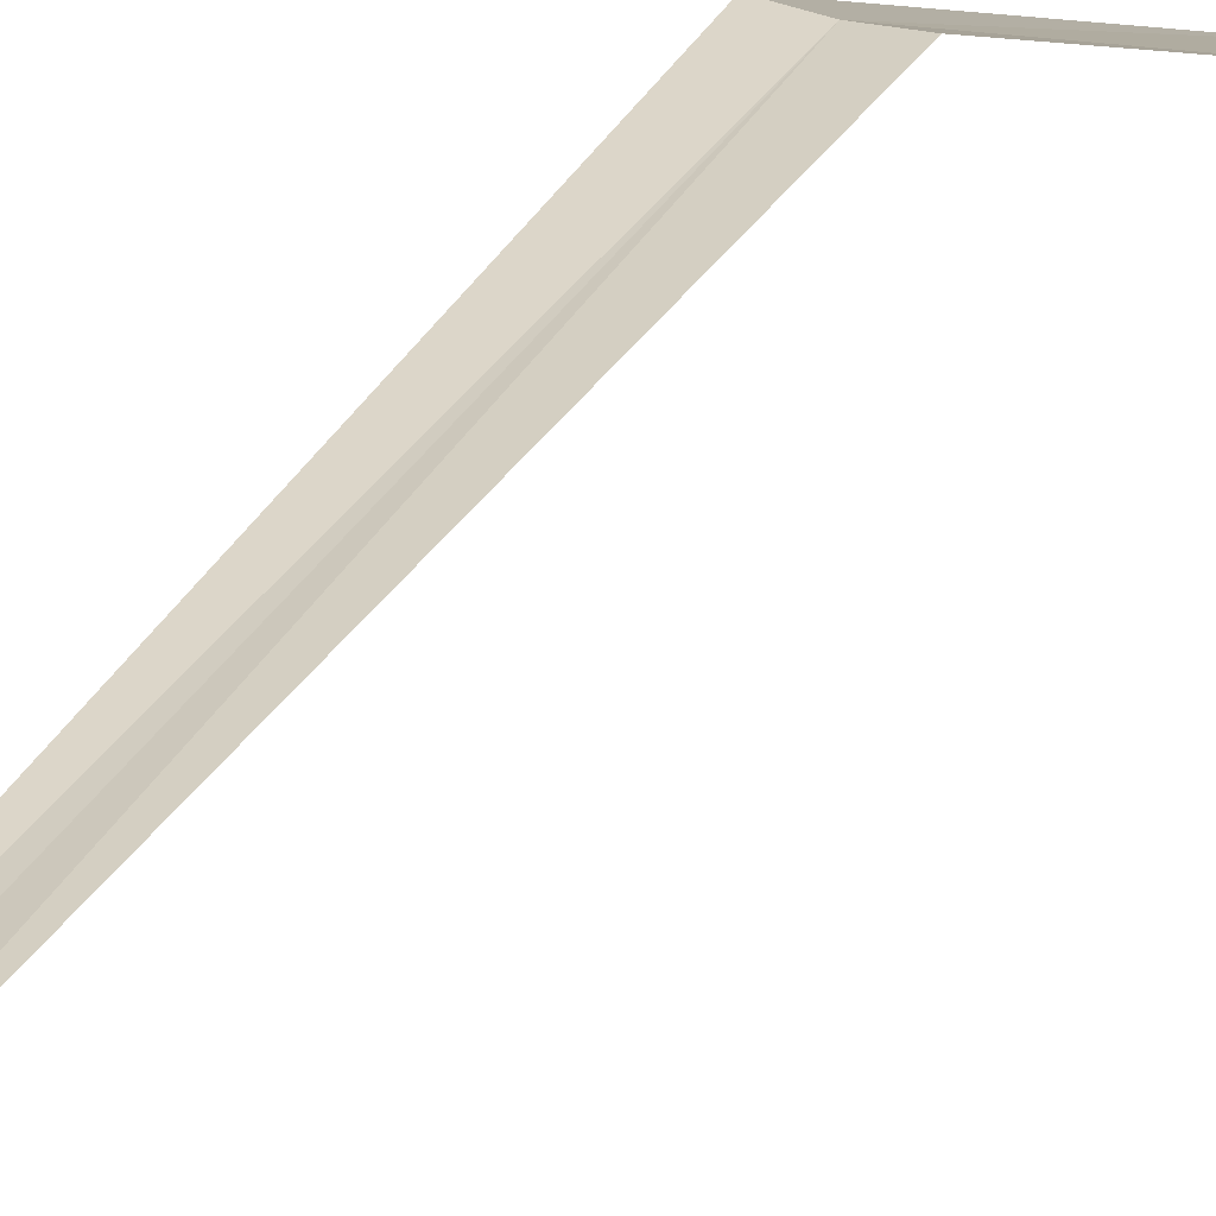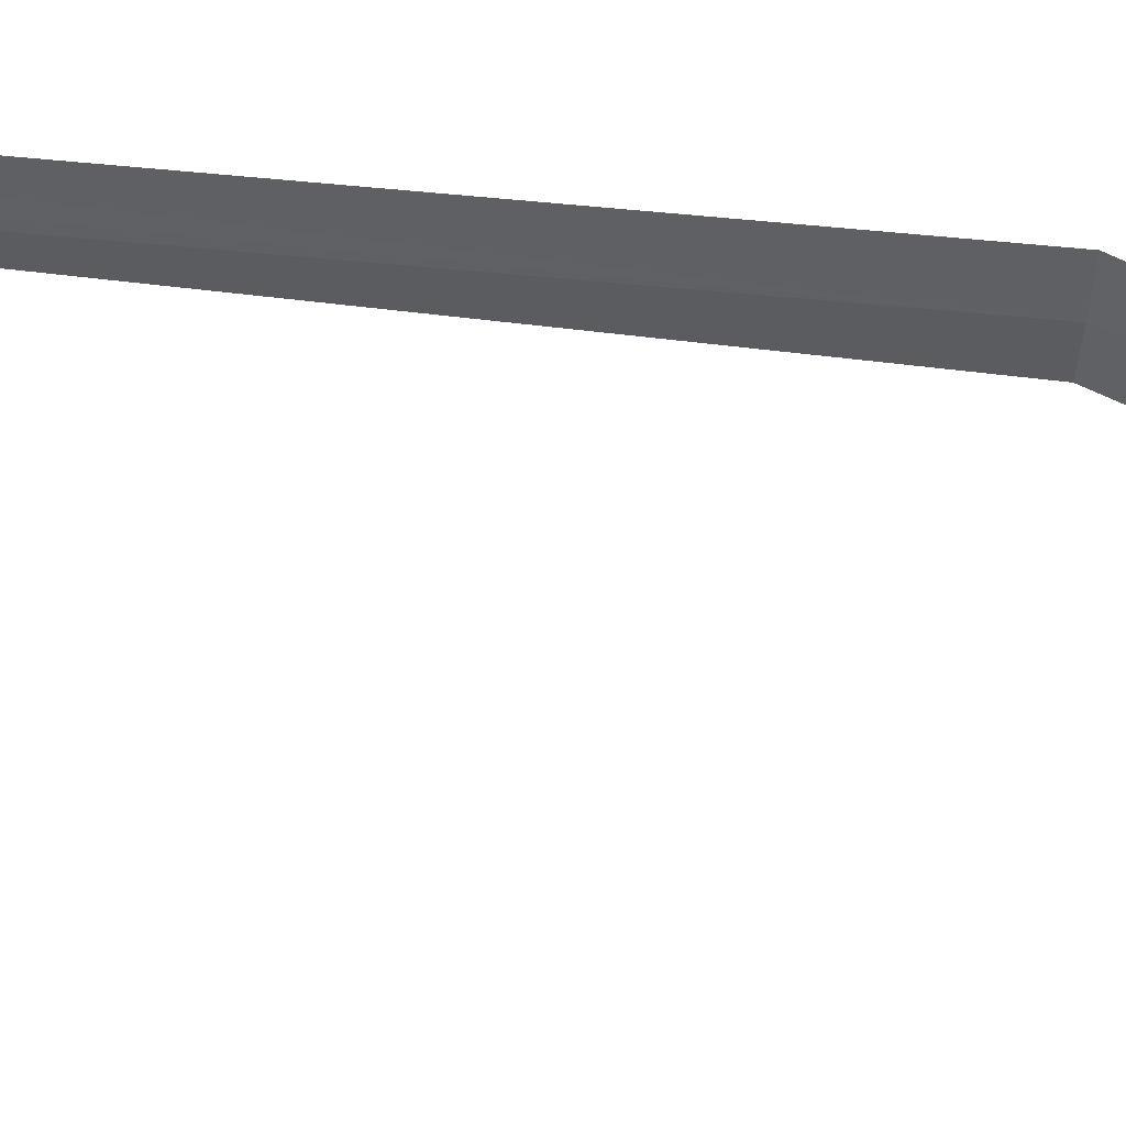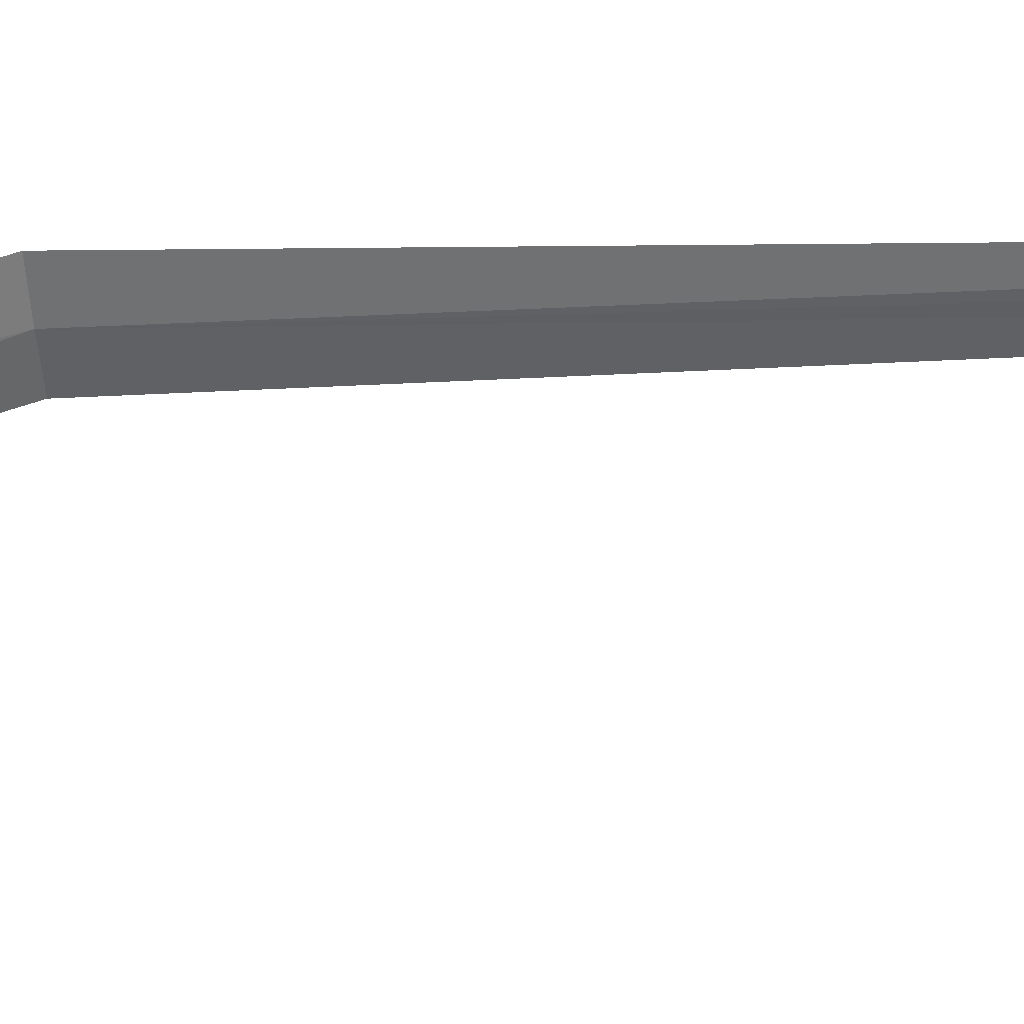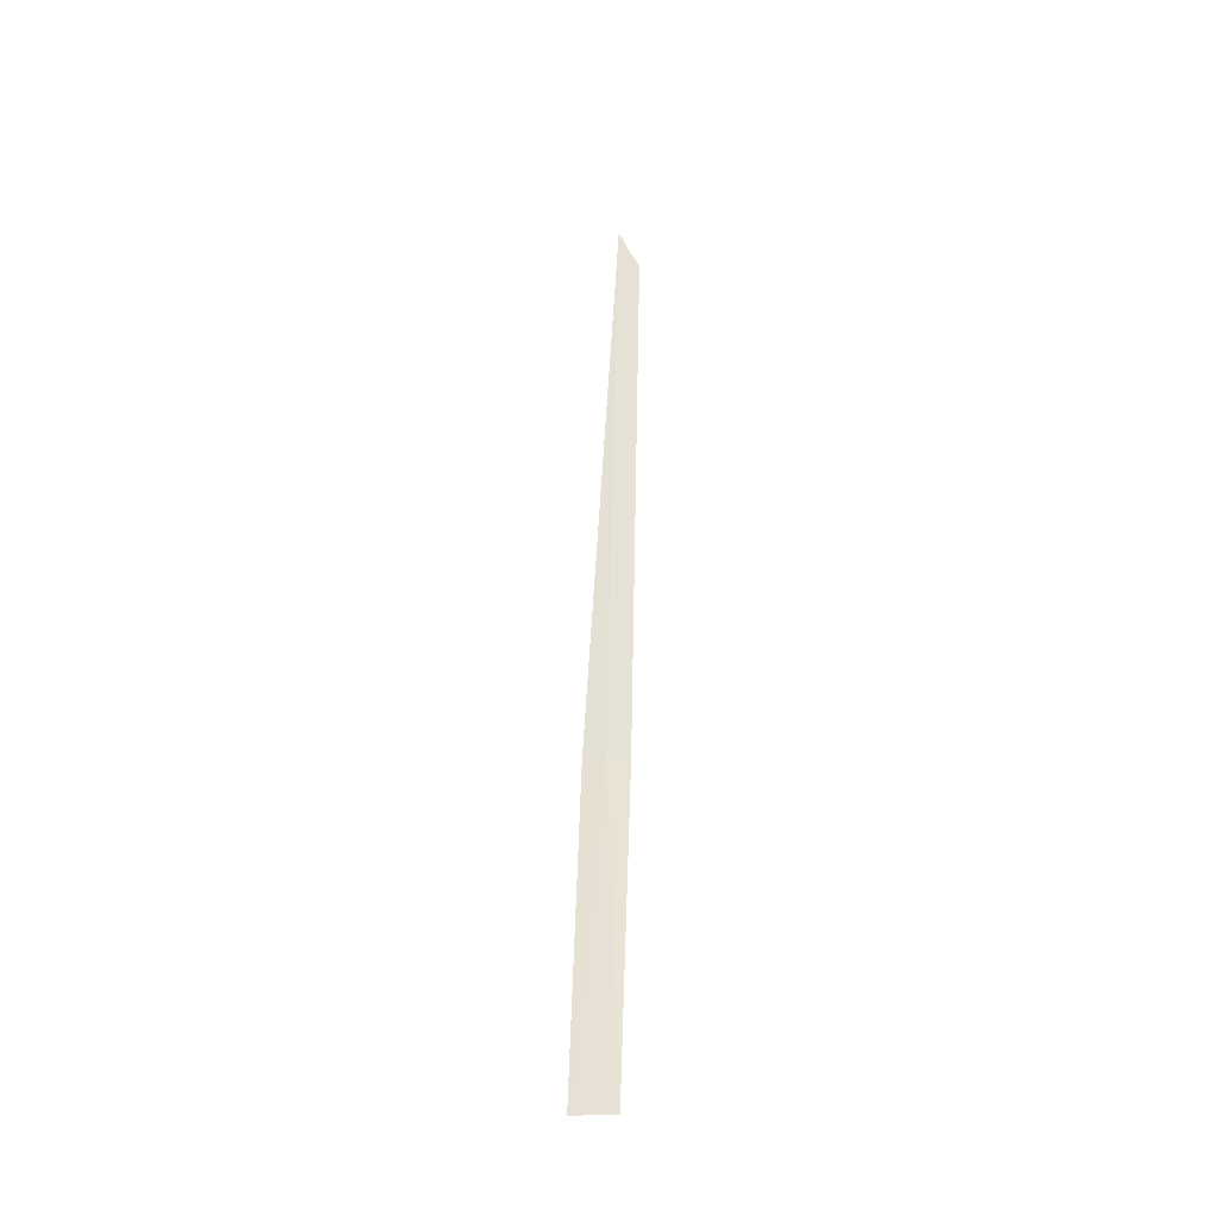
<metadata>
{"format":"obj","ext":"obj","renderer":"f3d","projection":"perspective","resolution":1024,"background":"white","views":[{"elev":28.1,"azim":24.9,"up":"+Y"},{"elev":-38.5,"azim":83.9,"up":"+Y"},{"elev":-51.3,"azim":-85.9,"up":"+Y"},{"elev":-25.6,"azim":0.1,"up":"+Z"}]}
</metadata>
<code>
v -5.425 -10.22 21.99
v -4.033 -10.13 22.02
v -3.345 -10.01 55.75
v -4.071 -10.13 56.93
v -4.65 -10.19 58.2
v -6.812 -10.13 21.96
v -7.268 -20.02 0
v -4.75 -20.11 0
f 1 3 2
f 1 4 3
f 1 5 4
f 1 6 5
f 1 7 6
f 1 8 7
f 1 2 8

</code>
